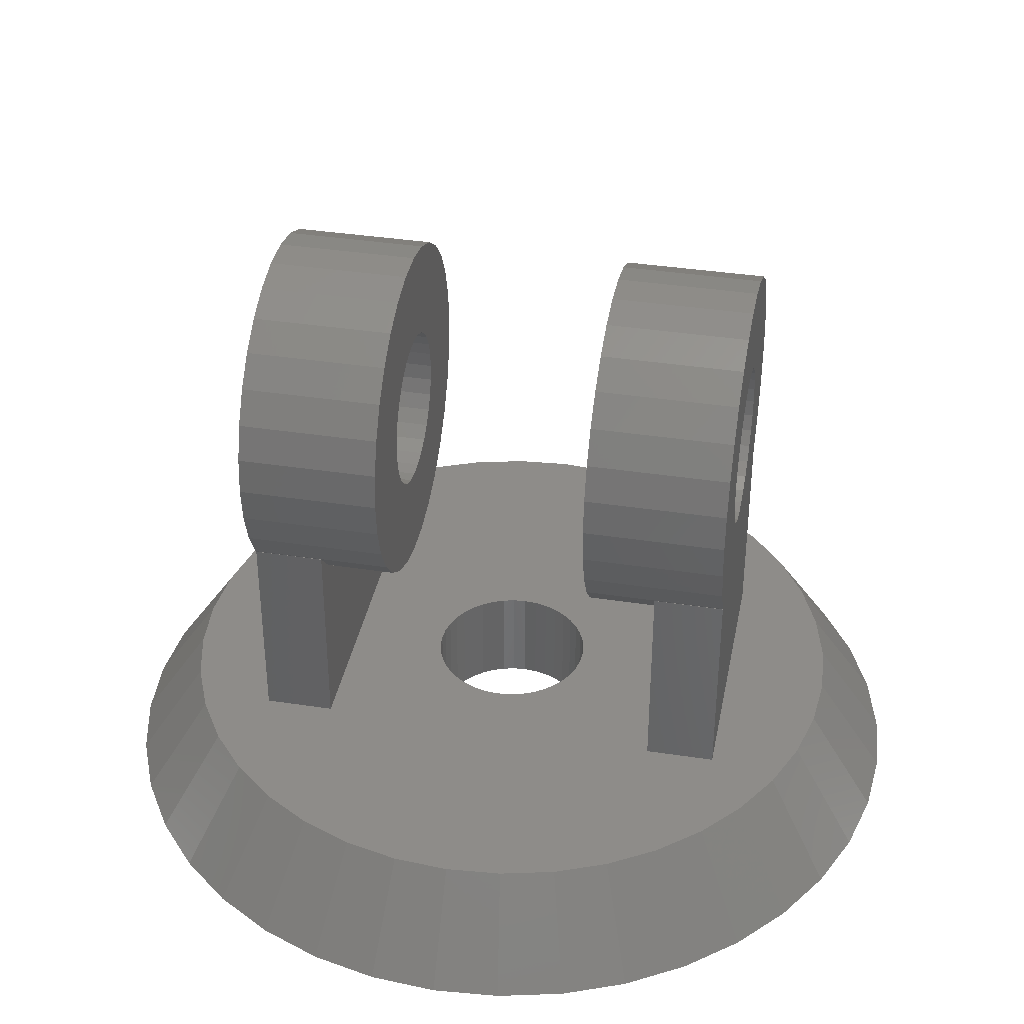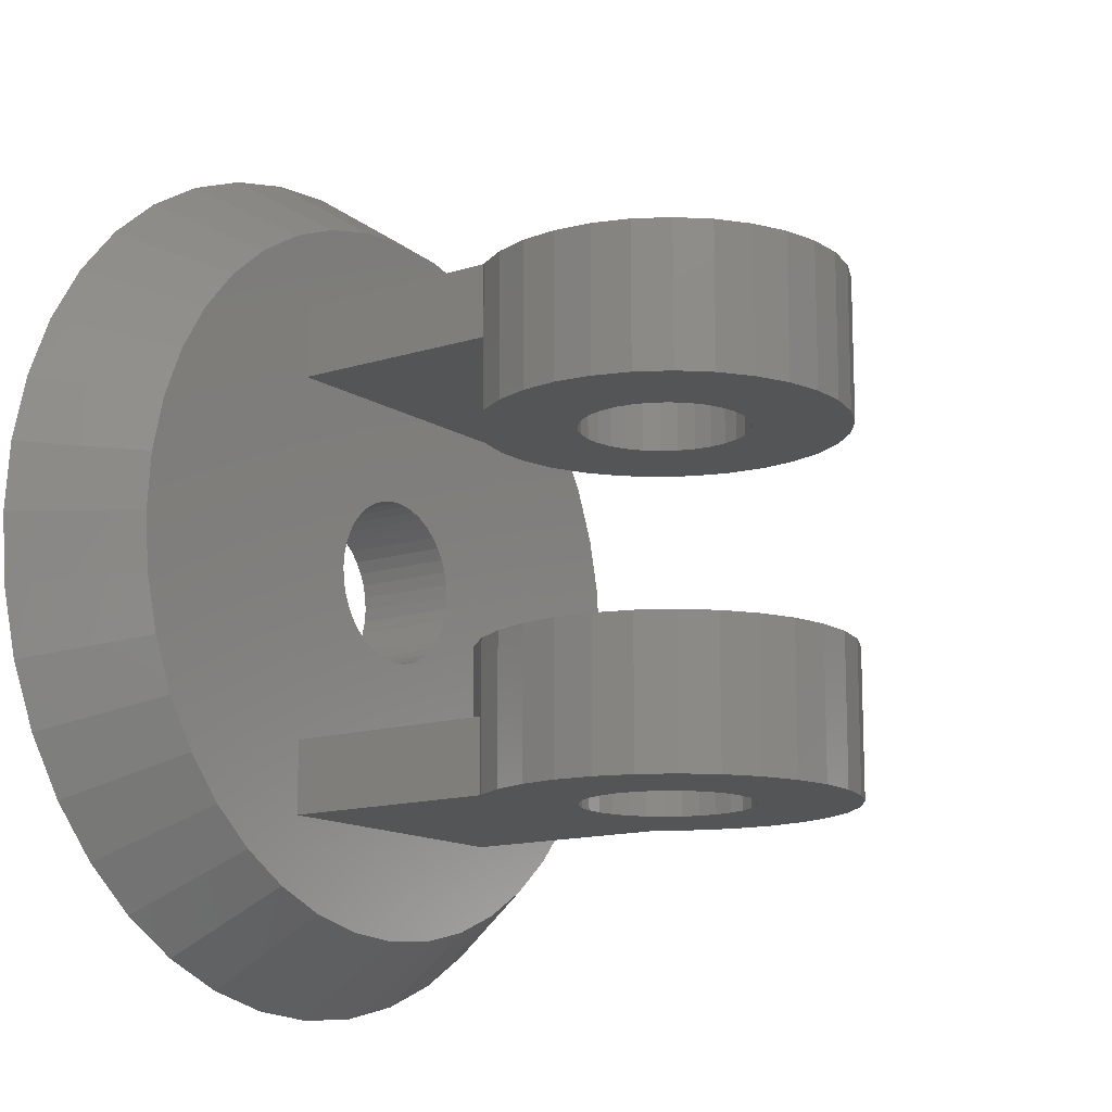
<metadata>
{"format":"stl","ext":"stl","renderer":"f3d","projection":"perspective","resolution":1024,"background":"white","views":[{"elev":37.9,"azim":101.0,"up":"+Z"},{"elev":-13.5,"azim":-54.5,"up":"+Y"}]}
</metadata>
<code>
# stl→obj: 424 verts, 856 faces
v 4.045 3 13.94
v 4.568 7 13.03
v 4.045 7 13.94
v 4.568 3 13.03
v 3.346 3 14.72
v 3.346 7 14.72
v 1.545 7 15.76
v 2.5 3 15.33
v 2.5 7 15.33
v 1.545 3 15.76
v -1.545 7 15.76
v -0.5226 3 15.97
v -0.5226 7 15.97
v -1.545 3 15.76
v -4.568 3 13.03
v -4.045 7 13.94
v -4.568 7 13.03
v -4.045 3 13.94
v 5 3 11
v 4.891 7 9.96
v 5 7 11
v 4.891 3 9.96
v 4.891 7 12.04
v 4.891 3 12.04
v 0.5226 3 15.97
v 0.5226 7 15.97
v -5 3 11
v -4.891 7 12.04
v -5 7 11
v -4.891 3 12.04
v -3.346 7 14.72
v -3.346 3 14.72
v -2.5 7 15.33
v -2.5 3 15.33
v 4.568 7 8.966
v 4.568 3 8.966
v -3.346 3 7.284
v -2.5 5 6.67
v -2.5 3 6.67
v -3.346 5 7.284
v -4.045 3 8.061
v -4.568 7 8.966
v -4.045 7 8.061
v -4.568 3 8.966
v 2.5 3 6.67
v 3.346 5 7.284
v 3.346 3 7.284
v 2.5 5 6.67
v -0.2404 3 13.29
v -0.7107 3 13.19
v 0.2404 3 13.29
v -1.15 3 12.99
v -1.539 3 12.71
v 0.7107 3 13.19
v -1.861 3 12.35
v -2.101 3 11.94
v -2.25 3 11.48
v -2.3 3 11
v -2.25 3 10.52
v -4.891 3 9.96
v -2.101 3 10.06
v -1.861 3 9.648
v -1.539 3 9.291
v -1.15 3 9.008
v -0.7107 3 8.813
v 1.15 3 12.99
v 1.539 3 12.71
v 1.861 3 12.35
v 2.101 3 11.94
v 2.25 3 11.48
v 2.3 3 11
v 2.25 3 10.52
v 2.101 3 10.06
v 1.861 3 9.648
v 4.045 3 8.061
v 1.539 3 9.291
v 1.15 3 9.008
v 0.7107 3 8.813
v 1.545 3 6.245
v 0.2404 3 8.713
v -1.545 3 6.245
v -0.2404 3 8.713
v -0.5226 3 6.027
v 0.5226 3 6.027
v 4.045 7 8.061
v -4.891 7 9.96
v -3.99 5 8
v -3.99 7 8
v 1.545 5 6.245
v 0.5226 5 6.027
v -0.5226 5 6.027
v -1.545 5 6.245
v 4 7 2
v 3.99 7 8
v 4 7 8
v -4 7 2
v -4 7 8
v 0.2404 7 13.29
v 0.7107 7 13.19
v -0.2404 7 13.29
v 1.15 7 12.99
v 1.539 7 12.71
v -0.7107 7 13.19
v 1.861 7 12.35
v 2.101 7 11.94
v 2.25 7 11.48
v 2.3 7 11
v 2.25 7 10.52
v 2.101 7 10.06
v 1.861 7 9.648
v 1.539 7 9.291
v 1.15 7 9.008
v 0.7107 7 8.813
v 0.2404 7 8.713
v -1.15 7 12.99
v -1.539 7 12.71
v -1.861 7 12.35
v -2.101 7 11.94
v -2.25 7 11.48
v -2.3 7 11
v -2.25 7 10.52
v -2.101 7 10.06
v -1.861 7 9.648
v -1.539 7 9.291
v -1.15 7 9.008
v -0.7107 7 8.813
v -0.2404 7 8.713
v 3.99 5 8
v 4.045 -7 13.94
v 4.568 -3 13.03
v 4.045 -3 13.94
v 4.568 -7 13.03
v 3.346 -7 14.72
v 3.346 -3 14.72
v 1.545 -3 15.76
v 2.5 -7 15.33
v 2.5 -3 15.33
v 1.545 -7 15.76
v -1.545 -3 15.76
v -0.5226 -7 15.97
v -0.5226 -3 15.97
v -1.545 -7 15.76
v -4.568 -7 13.03
v -4.045 -3 13.94
v -4.568 -3 13.03
v -4.045 -7 13.94
v 5 -7 11
v 4.891 -3 9.96
v 5 -3 11
v 4.891 -7 9.96
v 4.891 -3 12.04
v 4.891 -7 12.04
v 0.5226 -7 15.97
v 0.5226 -3 15.97
v -5 -7 11
v -4.891 -3 12.04
v -5 -3 11
v -4.891 -7 12.04
v -3.346 -3 14.72
v -3.346 -7 14.72
v -2.5 -3 15.33
v -2.5 -7 15.33
v 4.568 -3 8.966
v 4.568 -7 8.966
v -3.346 -5 7.284
v -2.5 -3 6.67
v -2.5 -5 6.67
v -3.346 -3 7.284
v -4.045 -7 8.061
v -4.568 -3 8.966
v -4.045 -3 8.061
v -4.568 -7 8.966
v 2.5 -5 6.67
v 3.346 -3 7.284
v 3.346 -5 7.284
v 2.5 -3 6.67
v -4 -7 2
v -3.99 -7 8
v -4 -7 8
v 3.99 -7 8
v 4 -7 2
v 4 -7 8
v -0.2404 -7 13.29
v -0.7107 -7 13.19
v 0.2404 -7 13.29
v -1.15 -7 12.99
v -1.539 -7 12.71
v 0.7107 -7 13.19
v -1.861 -7 12.35
v -2.101 -7 11.94
v -2.25 -7 11.48
v -2.3 -7 11
v -2.25 -7 10.52
v -4.891 -7 9.96
v -2.101 -7 10.06
v -1.861 -7 9.648
v -1.539 -7 9.291
v -1.15 -7 9.008
v -0.7107 -7 8.813
v -0.2404 -7 8.713
v 1.15 -7 12.99
v 1.539 -7 12.71
v 1.861 -7 12.35
v 2.101 -7 11.94
v 2.25 -7 11.48
v 2.3 -7 11
v 2.25 -7 10.52
v 2.101 -7 10.06
v 1.861 -7 9.648
v 1.539 -7 9.291
v 1.15 -7 9.008
v 0.7107 -7 8.813
v 0.2404 -7 8.713
v 4.045 -7 8.061
v 4.045 -3 8.061
v -4.891 -3 9.96
v -3.99 -5 8
v 0.5226 -5 6.027
v 1.545 -3 6.245
v 1.545 -5 6.245
v 0.5226 -3 6.027
v -0.5226 -5 6.027
v -0.5226 -3 6.027
v -1.545 -5 6.245
v -1.545 -3 6.245
v 0.2404 -3 13.29
v 0.7107 -3 13.19
v -0.2404 -3 13.29
v 1.15 -3 12.99
v 1.539 -3 12.71
v -0.7107 -3 13.19
v 1.861 -3 12.35
v 2.101 -3 11.94
v 2.25 -3 11.48
v 2.3 -3 11
v 2.25 -3 10.52
v 2.101 -3 10.06
v 1.861 -3 9.648
v 1.539 -3 9.291
v 1.15 -3 9.008
v 0.7107 -3 8.813
v -1.15 -3 12.99
v -1.539 -3 12.71
v -1.861 -3 12.35
v -2.101 -3 11.94
v -2.25 -3 11.48
v -2.3 -3 11
v -2.25 -3 10.52
v -2.101 -3 10.06
v -1.861 -3 9.648
v -1.539 -3 9.291
v -1.15 -3 9.008
v -0.7107 -3 8.813
v -0.2404 -3 8.713
v 0.2404 -3 8.713
v 3.99 -5 8
v 11.85 1.877 -1
v 10 0 2
v 12 0 -1
v 11.41 -3.708 -1
v 9.511 -3.09 2
v 10.69 -5.448 -1
v 10.69 5.448 -1
v 8.09 5.878 2
v 8.91 4.54 2
v -1.877 11.85 -1
v -3.708 11.41 -1
v -3.09 9.511 2
v -8.485 8.485 -1
v -9.708 7.053 -1
v -7.071 7.071 2
v -11.85 1.877 -1
v -12 0 -1
v -10 0 2
v 0 -10 2
v 0 -12 -1
v 1.877 -11.85 -1
v 9.708 -7.053 -1
v 7.071 -7.071 2
v 8.485 -8.485 -1
v 11.85 -1.877 -1
v 9.511 3.09 2
v 9.877 1.564 2
v 9.708 7.053 -1
v 8.485 8.485 -1
v 7.053 9.708 -1
v 7.071 7.071 2
v 3.708 11.41 -1
v 1.877 11.85 -1
v 3.09 9.511 2
v -5.448 10.69 -1
v 1.564 9.877 2
v 0 12 -1
v 0 10 2
v -8.09 5.878 2
v 2.3 0 -1
v 2.272 -0.3598 -1
v 2.187 -0.7107 -1
v 2.272 0.3598 -1
v 2.049 -1.044 -1
v 11.41 3.708 -1
v 1.861 -1.352 -1
v 2.187 0.7107 -1
v 1.626 -1.626 -1
v 7.053 -9.708 -1
v 1.352 -1.861 -1
v 5.448 -10.69 -1
v 2.049 1.044 -1
v 1.044 -2.049 -1
v 3.708 -11.41 -1
v 1.861 1.352 -1
v 0.7107 -2.187 -1
v 0.3598 -2.272 -1
v 0 -2.3 -1
v -0.3598 -2.272 -1
v -1.877 -11.85 -1
v -0.7107 -2.187 -1
v -3.708 -11.41 -1
v -1.044 -2.049 -1
v -5.448 -10.69 -1
v -1.352 -1.861 -1
v -7.053 -9.708 -1
v -1.626 -1.626 -1
v -8.485 -8.485 -1
v -1.861 -1.352 -1
v -9.708 -7.053 -1
v 1.626 1.626 -1
v 1.352 1.861 -1
v 5.448 10.69 -1
v 1.044 2.049 -1
v 0.7107 2.187 -1
v 0.3598 2.272 -1
v 0 2.3 -1
v -0.3598 2.272 -1
v -0.7107 2.187 -1
v -1.044 2.049 -1
v -1.352 1.861 -1
v -7.053 9.708 -1
v -1.626 1.626 -1
v -1.861 1.352 -1
v -2.049 1.044 -1
v -10.69 5.448 -1
v -2.187 0.7107 -1
v -11.41 3.708 -1
v -2.272 0.3598 -1
v -2.3 0 -1
v -2.049 -1.044 -1
v -10.69 -5.448 -1
v -2.187 -0.7107 -1
v -11.41 -3.708 -1
v -2.272 -0.3598 -1
v -11.85 -1.877 -1
v -9.511 3.09 2
v 9.877 -1.564 2
v 2.272 -0.3598 2
v 2.272 0.3598 2
v 2.3 0 2
v 2.187 0.7107 2
v 4 5 2
v 2.049 1.044 2
v 1.861 1.352 2
v 1.626 1.626 2
v 1.352 1.861 2
v 1.044 2.049 2
v 0.7107 2.187 2
v 0.3598 2.272 2
v 0 2.3 2
v -4 5 2
v -0.3598 2.272 2
v -0.7107 2.187 2
v -2.272 0.3598 2
v -2.3 0 2
v -2.187 0.7107 2
v -2.049 1.044 2
v -1.861 1.352 2
v -1.626 1.626 2
v -1.352 1.861 2
v -1.044 2.049 2
v 4 -5 2
v 8.91 -4.54 2
v 5.878 8.09 2
v 8.09 -5.878 2
v 4.54 8.91 2
v -1.564 9.877 2
v -9.877 1.564 2
v -5.878 8.09 2
v -4.54 8.91 2
v 5.878 -8.09 2
v 4.54 -8.91 2
v 3.09 -9.511 2
v 1.564 -9.877 2
v -1.564 -9.877 2
v -3.09 -9.511 2
v -4.54 -8.91 2
v -5.878 -8.09 2
v -8.91 4.54 2
v -7.071 -7.071 2
v -4 -5 2
v -8.09 -5.878 2
v -8.91 -4.54 2
v -9.877 -1.564 2
v -9.511 -3.09 2
v 2.187 -0.7107 2
v 2.049 -1.044 2
v 1.861 -1.352 2
v 1.626 -1.626 2
v 1.352 -1.861 2
v 1.044 -2.049 2
v 0.7107 -2.187 2
v 0.3598 -2.272 2
v 0 -2.3 2
v -0.3598 -2.272 2
v -0.7107 -2.187 2
v -1.044 -2.049 2
v -2.272 -0.3598 2
v -1.352 -1.861 2
v -1.626 -1.626 2
v -1.861 -1.352 2
v -2.049 -1.044 2
v -2.187 -0.7107 2
v -4 5 8
v 4 5 8
v -4 -5 8
v 4 -5 8
f 1 2 3
f 2 1 4
f 5 3 6
f 3 5 1
f 7 8 9
f 8 7 10
f 11 12 13
f 12 11 14
f 15 16 17
f 16 15 18
f 19 20 21
f 20 19 22
f 4 23 2
f 23 4 24
f 9 5 6
f 5 9 8
f 13 25 26
f 25 13 12
f 27 28 29
f 28 27 30
f 18 31 16
f 31 18 32
f 33 14 11
f 14 33 34
f 31 34 33
f 34 31 32
f 24 21 23
f 21 24 19
f 22 35 20
f 35 22 36
f 37 38 39
f 38 37 40
f 41 42 43
f 42 41 44
f 45 46 47
f 46 45 48
f 26 10 7
f 10 26 25
f 49 12 14
f 12 49 25
f 50 14 34
f 51 25 49
f 52 34 32
f 25 51 10
f 53 32 18
f 54 10 51
f 10 54 8
f 14 50 49
f 55 18 15
f 34 52 50
f 32 53 52
f 18 55 53
f 56 15 30
f 15 56 55
f 30 57 56
f 27 57 30
f 27 58 57
f 27 59 58
f 60 59 27
f 59 60 61
f 44 61 60
f 61 44 62
f 41 62 44
f 62 41 63
f 37 63 41
f 63 37 64
f 64 39 65
f 39 64 37
f 66 8 54
f 8 66 5
f 67 5 66
f 5 67 1
f 68 1 67
f 1 68 4
f 69 4 68
f 4 69 24
f 70 24 69
f 71 24 70
f 71 19 24
f 72 19 71
f 22 72 73
f 72 22 19
f 36 73 74
f 75 74 76
f 47 76 77
f 73 36 22
f 45 77 78
f 79 78 80
f 81 65 39
f 74 75 36
f 65 81 82
f 76 47 75
f 83 82 81
f 77 45 47
f 82 83 80
f 78 79 45
f 84 80 83
f 80 84 79
f 30 17 28
f 17 30 15
f 36 85 35
f 85 36 75
f 60 29 86
f 29 60 27
f 40 37 87
f 87 43 88
f 87 41 43
f 41 87 37
f 84 89 79
f 89 84 90
f 79 48 45
f 48 79 89
f 83 90 84
f 90 83 91
f 81 91 83
f 91 81 92
f 93 94 95
f 94 93 88
f 96 88 93
f 88 96 97
f 98 26 7
f 26 98 13
f 99 7 9
f 100 13 98
f 101 9 6
f 13 100 11
f 102 6 3
f 103 11 100
f 11 103 33
f 7 99 98
f 104 3 2
f 9 101 99
f 6 102 101
f 3 104 102
f 105 2 23
f 2 105 104
f 23 106 105
f 21 106 23
f 21 107 106
f 21 108 107
f 20 108 21
f 108 20 109
f 35 109 20
f 109 35 110
f 85 110 35
f 94 110 85
f 110 94 111
f 111 94 112
f 113 94 114
f 112 94 113
f 115 33 103
f 33 115 31
f 116 31 115
f 31 116 16
f 117 16 116
f 16 117 17
f 118 17 117
f 17 118 28
f 119 28 118
f 120 28 119
f 120 29 28
f 121 29 120
f 86 121 122
f 121 86 29
f 42 122 123
f 88 123 124
f 88 124 125
f 122 42 86
f 88 125 126
f 88 126 127
f 114 94 127
f 88 127 94
f 123 88 43
f 123 43 42
f 44 86 42
f 86 44 60
f 85 128 94
f 75 128 85
f 47 128 75
f 128 47 46
f 39 92 81
f 92 39 38
f 69 104 105
f 104 69 68
f 68 102 104
f 102 68 67
f 51 99 54
f 99 51 98
f 54 101 66
f 101 54 99
f 52 103 50
f 103 52 115
f 55 118 117
f 118 55 56
f 72 107 108
f 107 72 71
f 114 78 113
f 78 114 80
f 70 105 106
f 105 70 69
f 49 98 51
f 98 49 100
f 66 102 67
f 102 66 101
f 57 120 119
f 120 57 58
f 53 115 52
f 115 53 116
f 50 100 49
f 100 50 103
f 53 117 116
f 117 53 55
f 71 106 107
f 106 71 70
f 112 76 111
f 76 112 77
f 73 108 109
f 108 73 72
f 126 82 127
f 82 126 65
f 56 119 118
f 119 56 57
f 74 109 110
f 109 74 73
f 58 121 120
f 121 58 59
f 61 123 122
f 123 61 62
f 125 65 126
f 65 125 64
f 127 80 114
f 80 127 82
f 59 122 121
f 122 59 61
f 62 124 123
f 124 62 63
f 113 77 112
f 77 113 78
f 76 110 111
f 110 76 74
f 124 64 125
f 64 124 63
f 129 130 131
f 130 129 132
f 133 131 134
f 131 133 129
f 135 136 137
f 136 135 138
f 139 140 141
f 140 139 142
f 143 144 145
f 144 143 146
f 147 148 149
f 148 147 150
f 132 151 130
f 151 132 152
f 137 133 134
f 133 137 136
f 141 153 154
f 153 141 140
f 155 156 157
f 156 155 158
f 146 159 144
f 159 146 160
f 161 142 139
f 142 161 162
f 159 162 161
f 162 159 160
f 152 149 151
f 149 152 147
f 150 163 148
f 163 150 164
f 165 166 167
f 166 165 168
f 169 170 171
f 170 169 172
f 173 174 175
f 174 173 176
f 154 138 135
f 138 154 153
f 177 178 179
f 178 177 180
f 181 180 177
f 180 181 182
f 183 140 142
f 140 183 153
f 184 142 162
f 185 153 183
f 186 162 160
f 153 185 138
f 187 160 146
f 188 138 185
f 138 188 136
f 142 184 183
f 189 146 143
f 162 186 184
f 160 187 186
f 146 189 187
f 190 143 158
f 143 190 189
f 158 191 190
f 155 191 158
f 155 192 191
f 155 193 192
f 194 193 155
f 193 194 195
f 172 195 194
f 195 172 196
f 169 196 172
f 178 196 169
f 196 178 197
f 197 178 198
f 199 178 200
f 198 178 199
f 201 136 188
f 136 201 133
f 202 133 201
f 133 202 129
f 203 129 202
f 129 203 132
f 204 132 203
f 132 204 152
f 205 152 204
f 206 152 205
f 206 147 152
f 207 147 206
f 150 207 208
f 207 150 147
f 164 208 209
f 180 209 210
f 180 210 211
f 208 164 150
f 180 211 212
f 180 212 213
f 200 178 213
f 180 213 178
f 209 180 214
f 209 214 164
f 158 145 156
f 145 158 143
f 164 215 163
f 215 164 214
f 194 157 216
f 157 194 155
f 217 168 165
f 168 217 171
f 169 217 178
f 217 169 171
f 218 219 220
f 219 218 221
f 220 176 173
f 176 220 219
f 222 221 218
f 221 222 223
f 224 223 222
f 223 224 225
f 226 154 135
f 154 226 141
f 227 135 137
f 228 141 226
f 229 137 134
f 141 228 139
f 230 134 131
f 231 139 228
f 139 231 161
f 135 227 226
f 232 131 130
f 137 229 227
f 134 230 229
f 131 232 230
f 233 130 151
f 130 233 232
f 151 234 233
f 149 234 151
f 149 235 234
f 149 236 235
f 148 236 149
f 236 148 237
f 163 237 148
f 237 163 238
f 215 238 163
f 238 215 239
f 174 239 215
f 239 174 240
f 240 176 241
f 176 240 174
f 242 161 231
f 161 242 159
f 243 159 242
f 159 243 144
f 244 144 243
f 144 244 145
f 245 145 244
f 145 245 156
f 246 156 245
f 247 156 246
f 247 157 156
f 248 157 247
f 216 248 249
f 248 216 157
f 170 249 250
f 171 250 251
f 168 251 252
f 249 170 216
f 166 252 253
f 225 253 254
f 219 241 176
f 250 171 170
f 241 219 255
f 251 168 171
f 221 255 219
f 252 166 168
f 255 221 254
f 253 225 166
f 223 254 221
f 254 223 225
f 172 216 170
f 216 172 194
f 215 256 174
f 214 256 215
f 256 214 180
f 174 256 175
f 167 225 224
f 225 167 166
f 204 232 233
f 232 204 203
f 203 230 232
f 230 203 202
f 185 227 188
f 227 185 226
f 188 229 201
f 229 188 227
f 186 231 184
f 231 186 242
f 189 245 244
f 245 189 190
f 207 235 236
f 235 207 206
f 255 212 241
f 212 255 213
f 205 233 234
f 233 205 204
f 183 226 185
f 226 183 228
f 201 230 202
f 230 201 229
f 191 247 246
f 247 191 192
f 187 242 186
f 242 187 243
f 184 228 183
f 228 184 231
f 187 244 243
f 244 187 189
f 206 234 235
f 234 206 205
f 240 210 239
f 210 240 211
f 208 236 237
f 236 208 207
f 253 200 254
f 200 253 199
f 190 246 245
f 246 190 191
f 209 237 238
f 237 209 208
f 192 248 247
f 248 192 193
f 195 250 249
f 250 195 196
f 252 199 253
f 199 252 198
f 254 213 255
f 213 254 200
f 193 249 248
f 249 193 195
f 196 251 250
f 251 196 197
f 241 211 240
f 211 241 212
f 210 238 239
f 238 210 209
f 251 198 252
f 198 251 197
f 257 258 259
f 260 261 262
f 263 264 265
f 266 267 268
f 269 270 271
f 272 273 274
f 275 276 277
f 278 279 280
f 259 258 281
f 257 282 283
f 284 264 263
f 285 286 287
f 288 289 290
f 267 291 268
f 289 292 290
f 293 294 289
f 271 270 295
f 296 259 281
f 297 281 260
f 259 296 257
f 298 260 262
f 299 257 296
f 300 262 278
f 257 299 301
f 302 278 280
f 303 301 299
f 304 280 305
f 301 303 263
f 306 305 307
f 308 263 303
f 309 307 310
f 263 308 284
f 311 284 308
f 281 297 296
f 260 298 297
f 262 300 298
f 312 310 277
f 278 302 300
f 280 304 302
f 305 306 304
f 307 309 306
f 310 312 309
f 277 313 312
f 276 313 277
f 276 314 313
f 276 315 314
f 316 315 276
f 315 316 317
f 318 317 316
f 317 318 319
f 320 319 318
f 319 320 321
f 322 321 320
f 321 322 323
f 324 323 322
f 323 324 325
f 326 325 324
f 284 311 285
f 327 285 311
f 285 327 286
f 328 286 327
f 286 328 329
f 330 329 328
f 329 330 288
f 331 288 330
f 288 331 289
f 332 289 331
f 333 289 332
f 333 293 289
f 334 293 333
f 266 334 335
f 267 335 336
f 291 336 337
f 338 337 339
f 269 339 340
f 334 266 293
f 270 340 341
f 342 341 343
f 344 343 345
f 272 345 346
f 325 326 347
f 335 267 266
f 348 347 326
f 336 291 267
f 347 348 349
f 337 338 291
f 350 349 348
f 339 269 338
f 349 350 351
f 340 270 269
f 352 351 350
f 341 342 270
f 351 352 346
f 343 344 342
f 273 346 352
f 345 272 344
f 346 273 272
f 342 344 353
f 354 355 261
f 282 356 357
f 282 358 356
f 359 360 358
f 359 361 360
f 359 362 361
f 359 363 362
f 359 364 363
f 359 365 364
f 359 366 365
f 359 367 366
f 368 367 359
f 367 368 369
f 369 368 370
f 371 368 372
f 373 368 371
f 374 368 373
f 375 368 374
f 376 368 375
f 377 368 376
f 378 368 377
f 370 368 378
f 282 357 283
f 358 282 359
f 283 357 258
f 359 282 265
f 357 354 258
f 359 265 264
f 355 354 357
f 359 264 287
f 261 379 380
f 93 287 381
f 380 379 382
f 93 381 383
f 382 379 279
f 287 93 359
f 290 93 383
f 292 93 290
f 294 93 292
f 96 294 384
f 96 384 268
f 294 96 93
f 271 368 96
f 385 368 353
f 386 96 387
f 387 96 268
f 181 279 379
f 279 181 388
f 388 181 389
f 181 390 389
f 181 391 390
f 181 275 391
f 177 275 181
f 275 177 392
f 392 177 393
f 177 394 393
f 271 96 386
f 368 271 295
f 177 395 394
f 368 295 396
f 177 397 395
f 368 396 353
f 398 397 177
f 274 368 385
f 397 398 399
f 368 274 398
f 399 398 400
f 401 398 274
f 400 398 402
f 402 398 401
f 403 261 355
f 261 403 379
f 404 379 403
f 405 379 404
f 406 379 405
f 407 379 406
f 408 379 407
f 409 379 408
f 410 379 409
f 411 379 410
f 398 411 412
f 398 412 413
f 398 413 414
f 398 372 368
f 372 398 415
f 411 398 379
f 416 398 414
f 417 398 416
f 418 398 417
f 419 398 418
f 420 398 419
f 415 398 420
f 397 324 322
f 390 277 310
f 380 382 262
f 263 282 301
f 301 282 257
f 263 265 282
f 257 283 258
f 329 290 383
f 286 381 287
f 329 383 381
f 286 329 381
f 284 287 264
f 285 287 284
f 338 269 271
f 293 266 294
f 289 294 292
f 402 350 348
f 402 352 350
f 401 352 402
f 344 272 353
f 395 397 322
f 275 316 276
f 392 393 316
f 389 390 307
f 307 390 310
f 388 307 305
f 382 279 278
f 262 382 278
f 281 261 260
f 288 290 329
f 338 271 386
f 294 266 384
f 266 268 384
f 397 326 324
f 274 352 401
f 274 273 352
f 353 272 385
f 385 272 274
f 270 342 295
f 392 316 275
f 393 318 316
f 279 388 305
f 279 305 280
f 388 389 307
f 261 380 262
f 354 261 281
f 258 354 281
f 291 338 386
f 268 291 387
f 399 326 397
f 295 342 396
f 396 342 353
f 391 275 277
f 390 391 277
f 394 395 320
f 395 322 320
f 394 320 393
f 393 320 318
f 291 386 387
f 399 348 326
f 402 348 400
f 400 348 399
f 296 356 299
f 356 296 357
f 372 345 371
f 345 372 346
f 334 367 369
f 367 334 333
f 313 411 410
f 411 313 314
f 328 362 363
f 362 328 327
f 375 339 376
f 339 375 340
f 337 378 377
f 378 337 336
f 302 404 300
f 404 302 405
f 308 361 311
f 361 308 360
f 311 362 327
f 362 311 361
f 332 365 366
f 365 332 331
f 333 366 367
f 366 333 332
f 330 363 364
f 363 330 328
f 373 341 374
f 341 373 343
f 374 340 375
f 340 374 341
f 371 343 373
f 343 371 345
f 339 377 376
f 377 339 337
f 336 370 378
f 370 336 335
f 297 357 296
f 357 297 355
f 312 410 409
f 410 312 313
f 306 408 407
f 408 306 309
f 303 360 308
f 360 303 358
f 299 358 303
f 358 299 356
f 331 364 365
f 364 331 330
f 335 369 370
f 369 335 334
f 418 347 419
f 347 418 325
f 304 407 406
f 407 304 306
f 300 403 298
f 403 300 404
f 314 412 411
f 412 314 315
f 319 416 414
f 416 319 321
f 315 413 412
f 413 315 317
f 420 351 415
f 351 420 349
f 415 346 372
f 346 415 351
f 419 349 420
f 349 419 347
f 304 405 302
f 405 304 406
f 309 409 408
f 409 309 312
f 298 355 297
f 355 298 403
f 317 414 413
f 414 317 319
f 417 325 418
f 325 417 323
f 321 417 416
f 417 321 323
f 368 97 96
f 97 368 421
f 94 422 95
f 422 94 128
f 97 87 88
f 87 97 421
f 422 93 95
f 93 422 359
f 421 40 87
f 91 368 90
f 92 368 91
f 38 368 92
f 40 368 38
f 368 40 421
f 46 422 128
f 359 90 368
f 90 359 89
f 46 359 422
f 48 359 46
f 89 359 48
f 177 423 398
f 423 177 179
f 256 182 424
f 182 256 180
f 423 178 217
f 178 423 179
f 182 379 424
f 379 182 181
f 424 175 256
f 218 379 222
f 220 379 218
f 173 379 220
f 175 379 173
f 379 175 424
f 165 423 217
f 398 222 379
f 222 398 224
f 165 398 423
f 167 398 165
f 224 398 167

</code>
